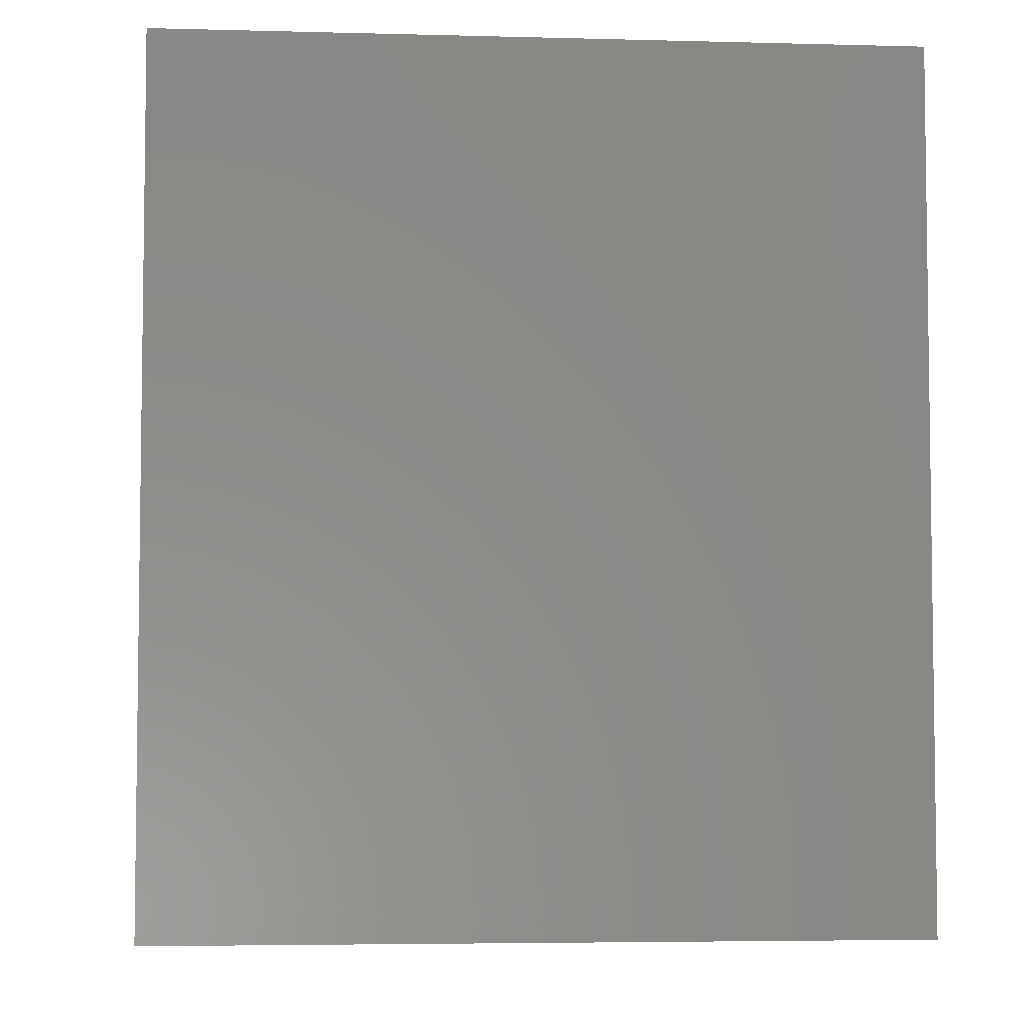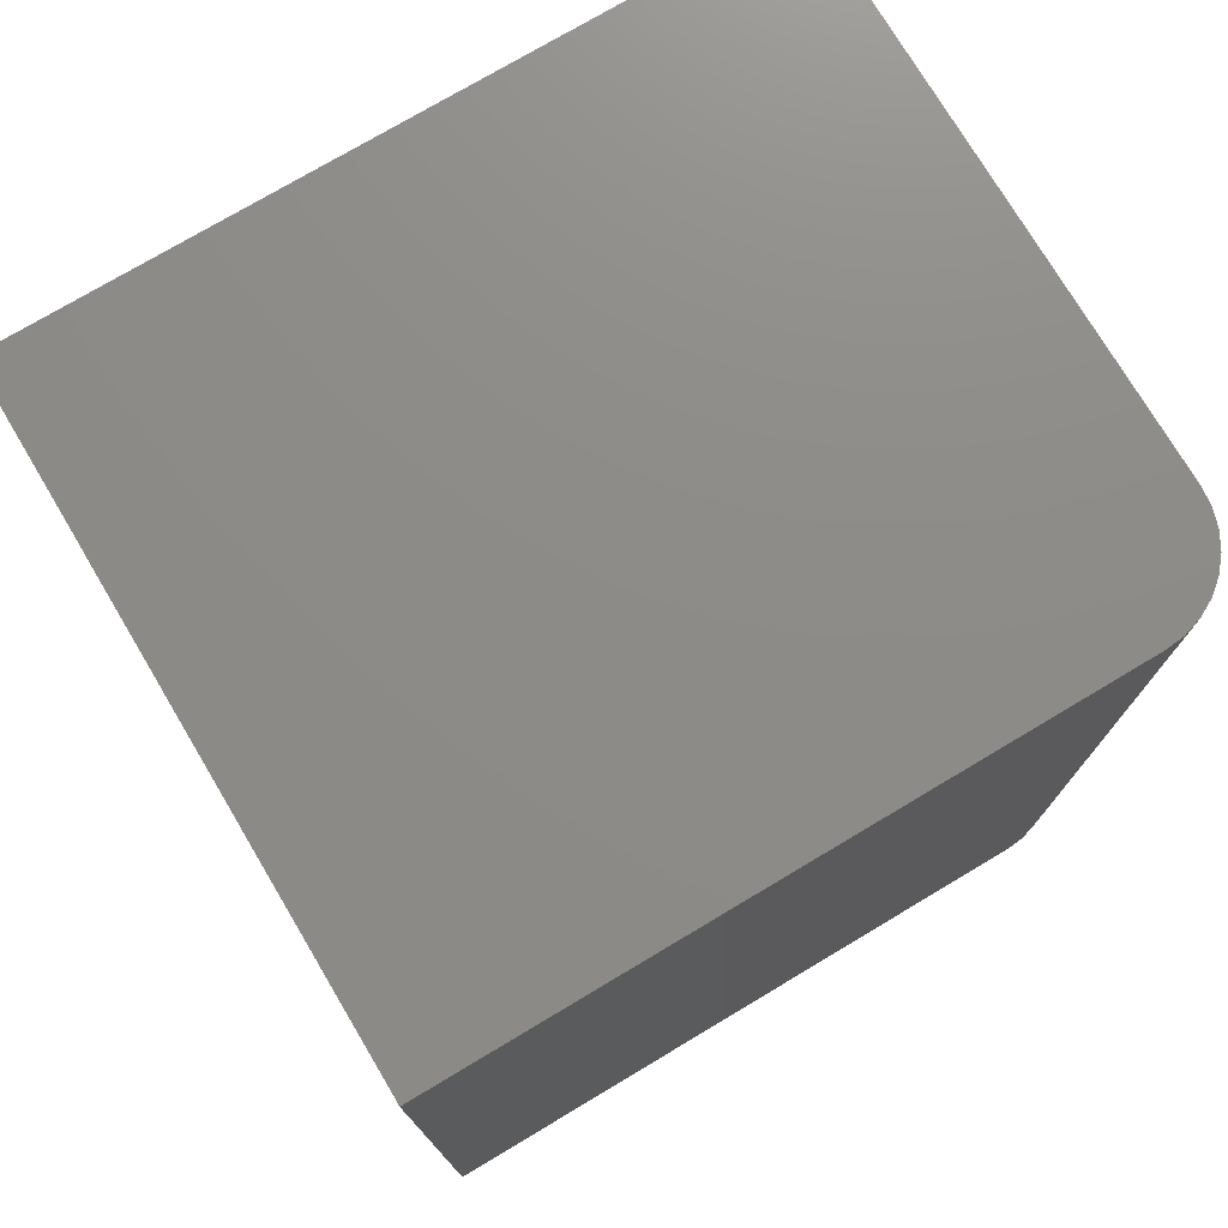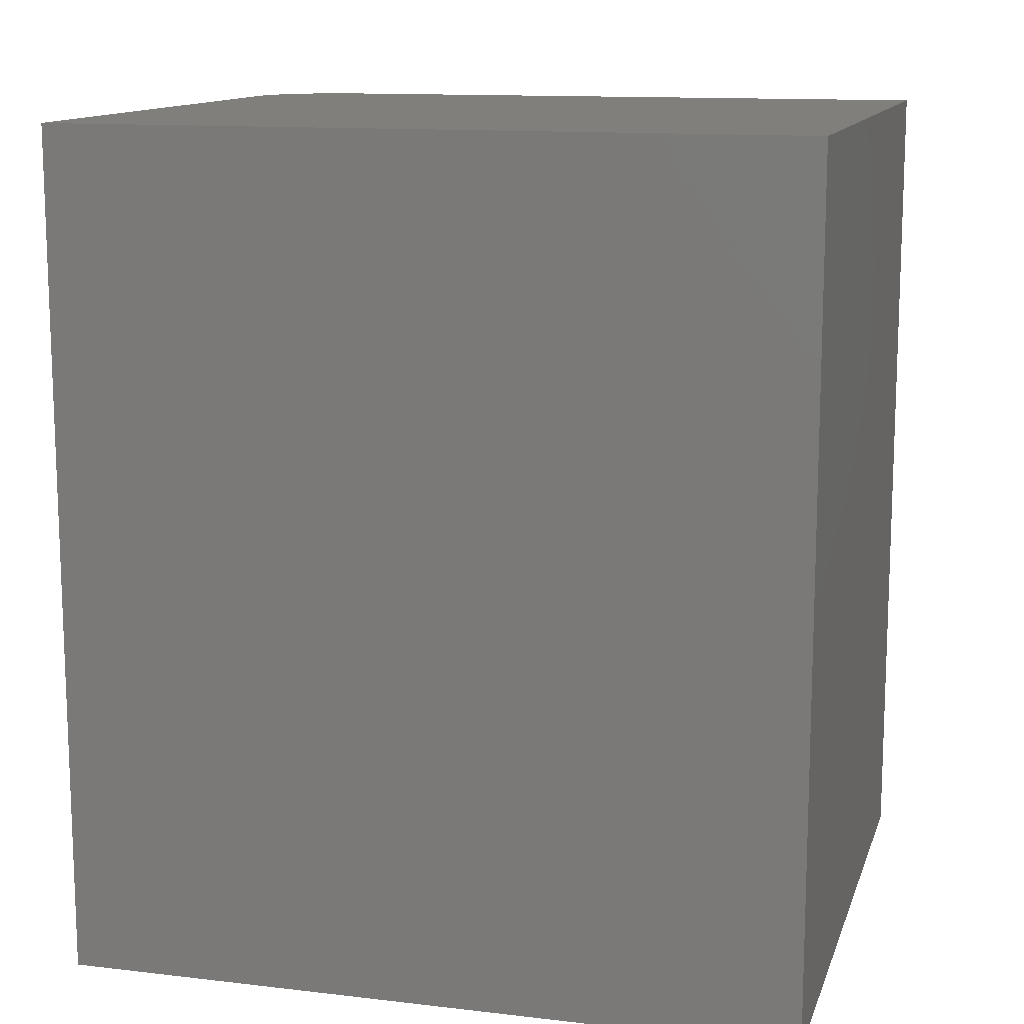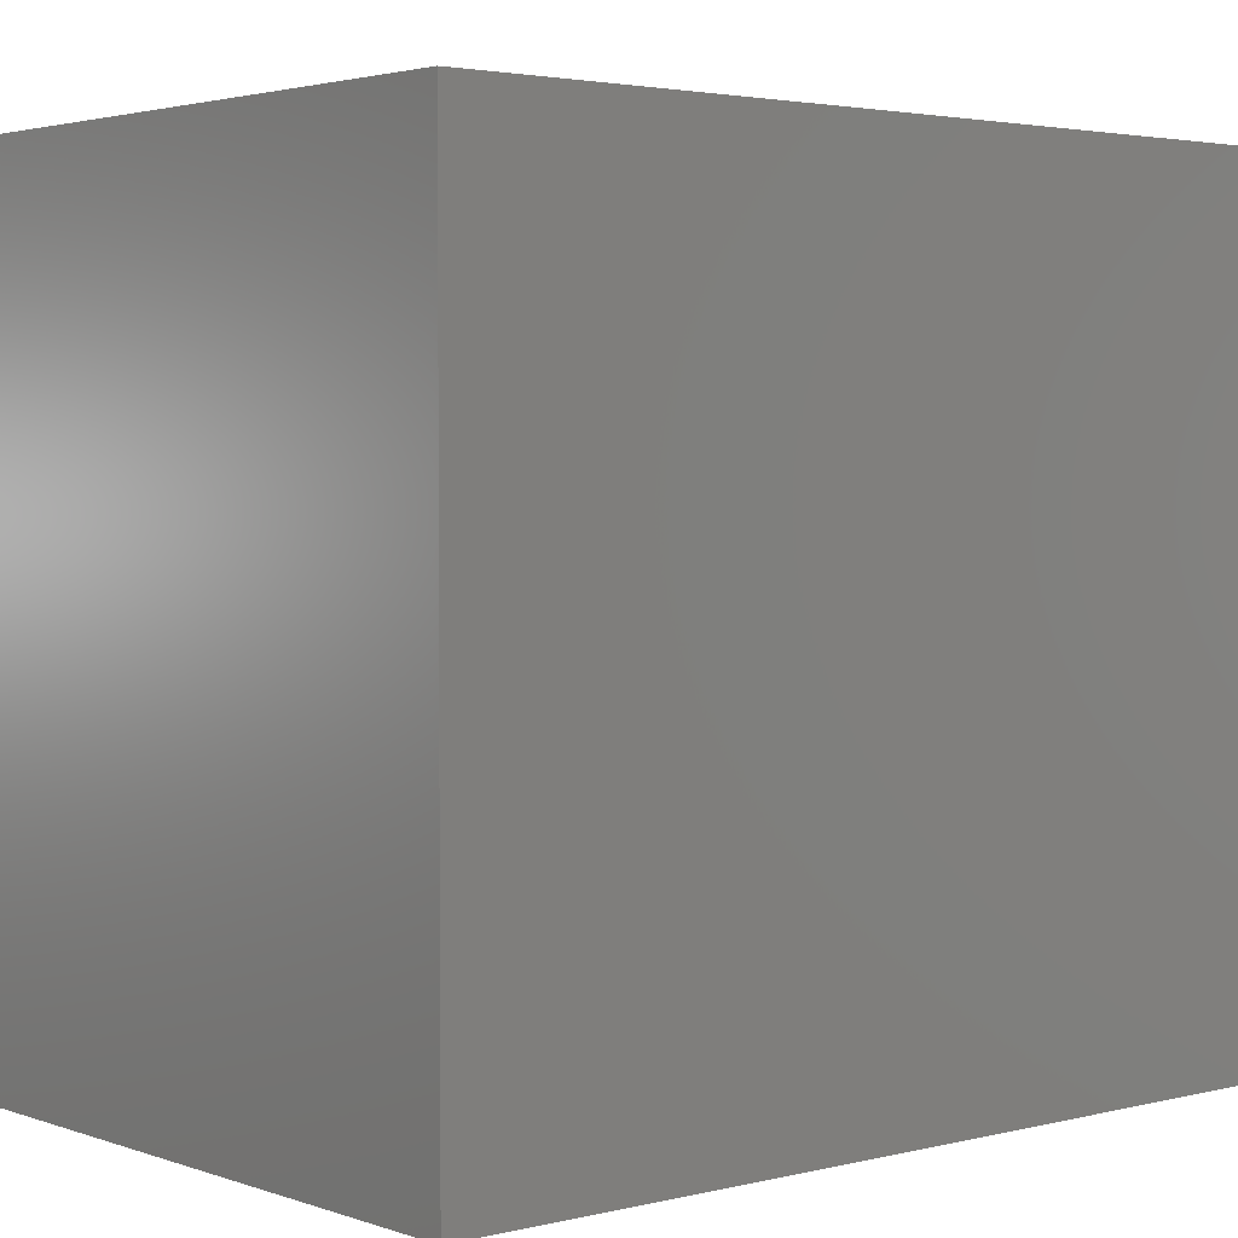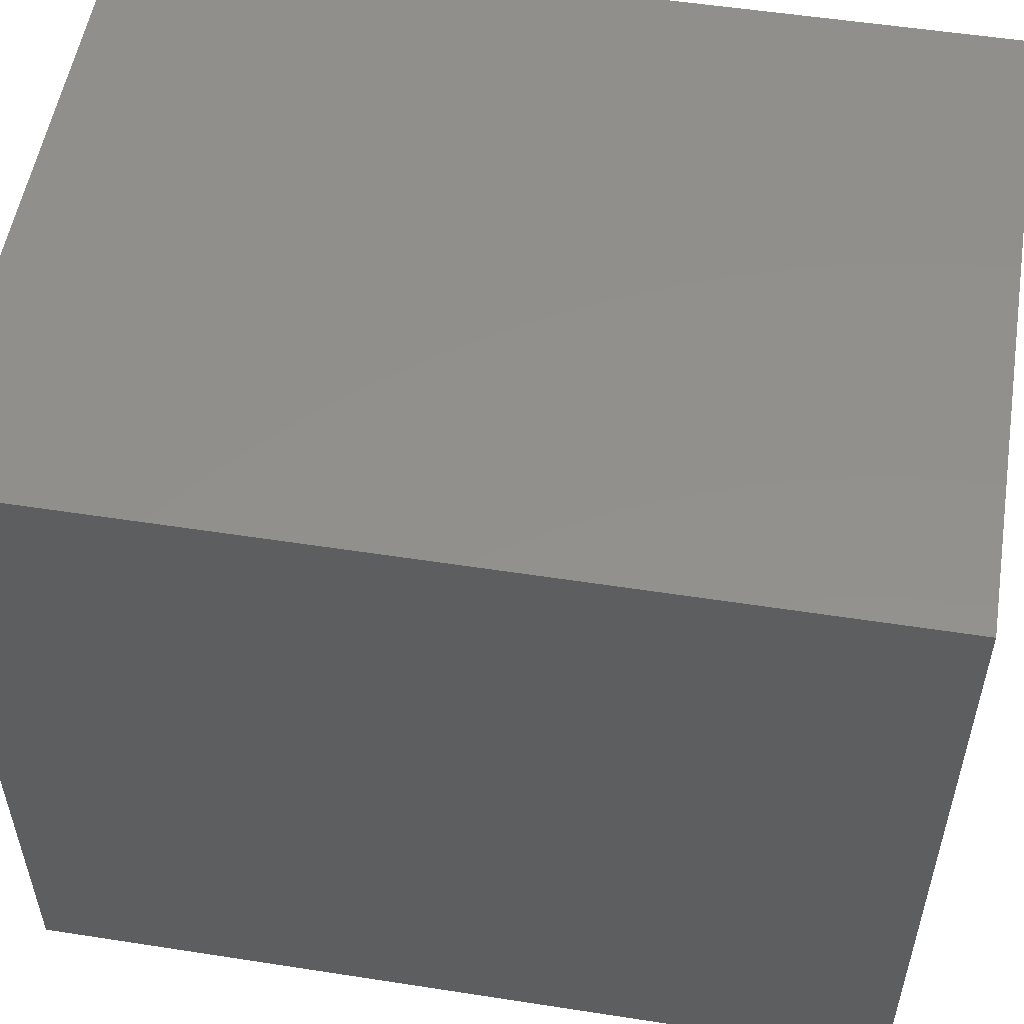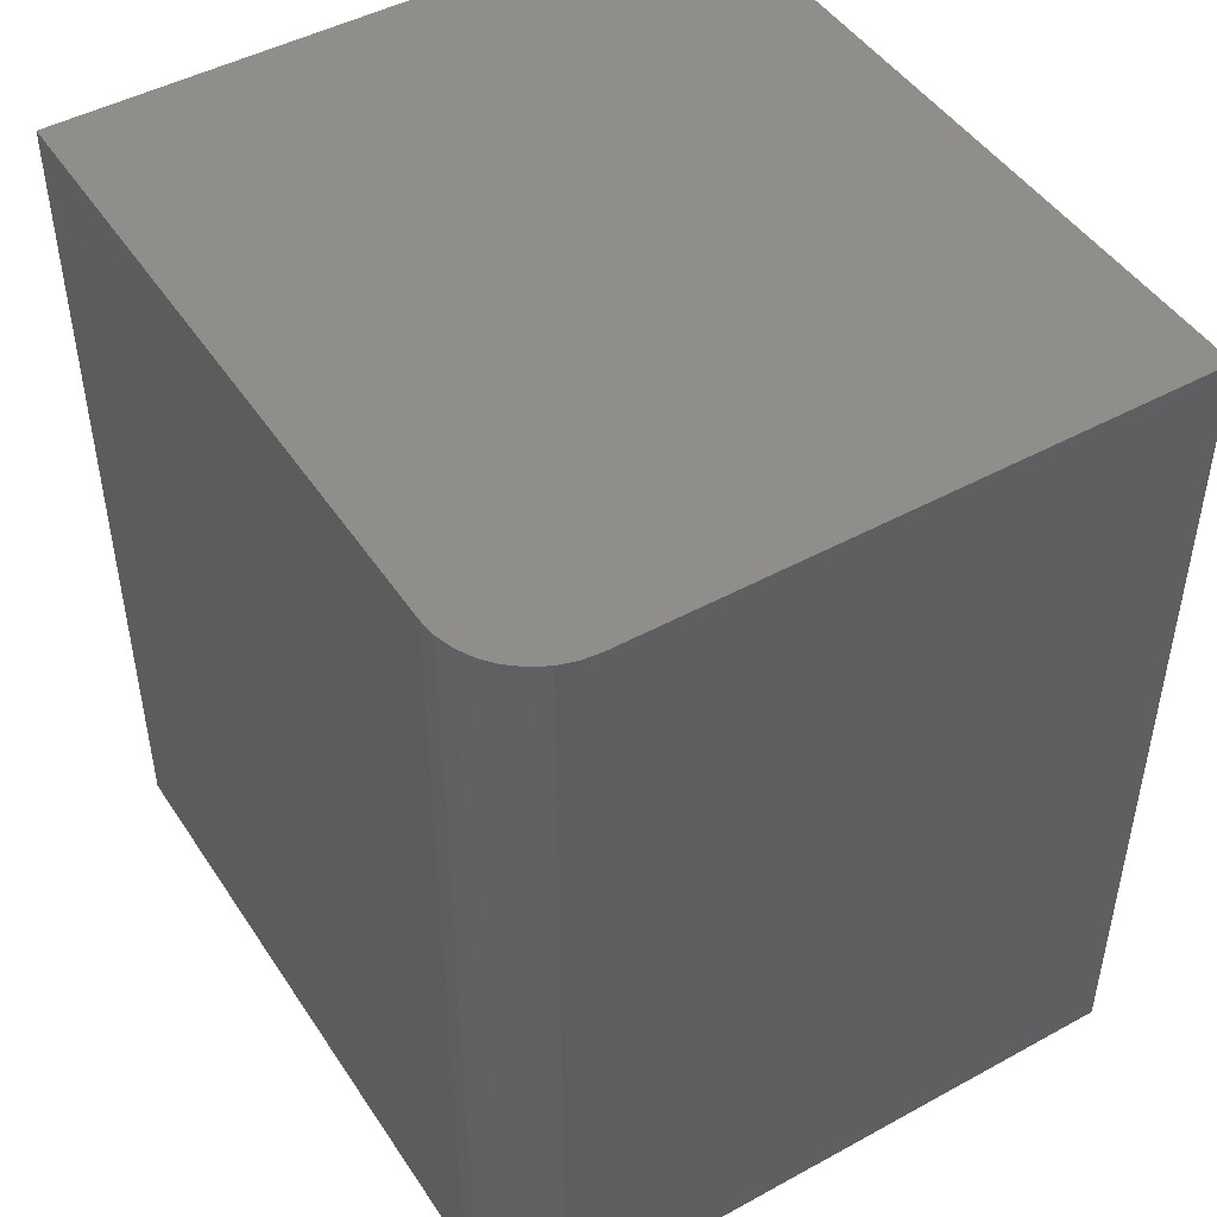
<metadata>
{"format":"stl","ext":"stl","renderer":"f3d","projection":"perspective","resolution":1024,"background":"white","views":[{"elev":-4.8,"azim":85.2,"up":"+Z"},{"elev":75.4,"azim":-120.8,"up":"+Z"},{"elev":12.7,"azim":105.2,"up":"+Z"},{"elev":2.9,"azim":49.7,"up":"+Y"},{"elev":53.6,"azim":99.4,"up":"+Y"},{"elev":46.9,"azim":-31.8,"up":"+Z"}]}
</metadata>
<code>
# stl→obj: 24 verts, 44 faces
v -0.3047 -0.75 -0.4922
v 0.2619 -0.75 -0.4922
v -0.3047 -0.75 0.3672
v 0.2619 -0.75 0.3672
v -0.3984 -0.6562 0.3672
v -0.3984 4.77e-17 0.3672
v -0.3984 -0.6562 -0.4922
v -0.3984 0 -0.4922
v 0.2619 8.436e-17 0.3672
v -0.3966 -0.6745 0.3672
v -0.3913 -0.6921 0.3672
v -0.3826 -0.7083 0.3672
v -0.371 -0.7225 0.3672
v -0.3568 -0.7342 0.3672
v -0.3406 -0.7429 0.3672
v -0.323 -0.7482 0.3672
v -0.323 -0.7482 -0.4922
v -0.3406 -0.7429 -0.4922
v -0.3568 -0.7342 -0.4922
v -0.371 -0.7225 -0.4922
v -0.3826 -0.7083 -0.4922
v -0.3913 -0.6921 -0.4922
v -0.3966 -0.6745 -0.4922
v 0.2619 3.666e-17 -0.4922
f 1 2 3
f 3 2 4
f 5 6 7
f 7 6 8
f 4 9 6
f 4 6 5
f 4 5 10
f 4 10 11
f 4 11 12
f 4 12 13
f 4 13 14
f 4 14 15
f 4 15 16
f 4 16 3
f 2 1 17
f 2 17 18
f 2 18 19
f 2 19 20
f 2 20 21
f 2 21 22
f 2 22 23
f 2 23 7
f 2 7 8
f 2 8 24
f 5 7 10
f 10 7 23
f 10 23 11
f 11 23 22
f 11 22 12
f 12 22 21
f 12 21 13
f 13 21 20
f 13 20 14
f 14 20 19
f 14 19 15
f 15 19 18
f 15 18 16
f 16 18 17
f 16 17 3
f 3 17 1
f 8 6 24
f 24 6 9
f 2 24 4
f 4 24 9

</code>
